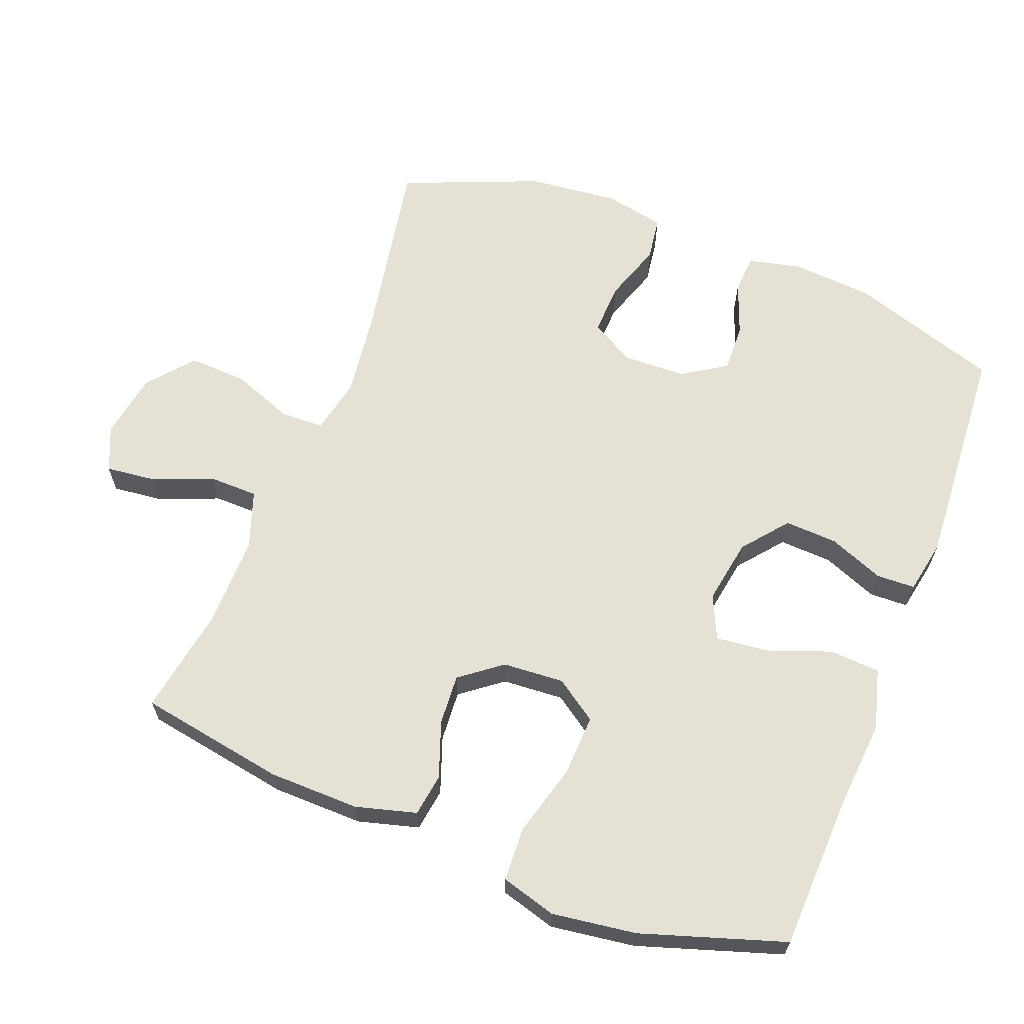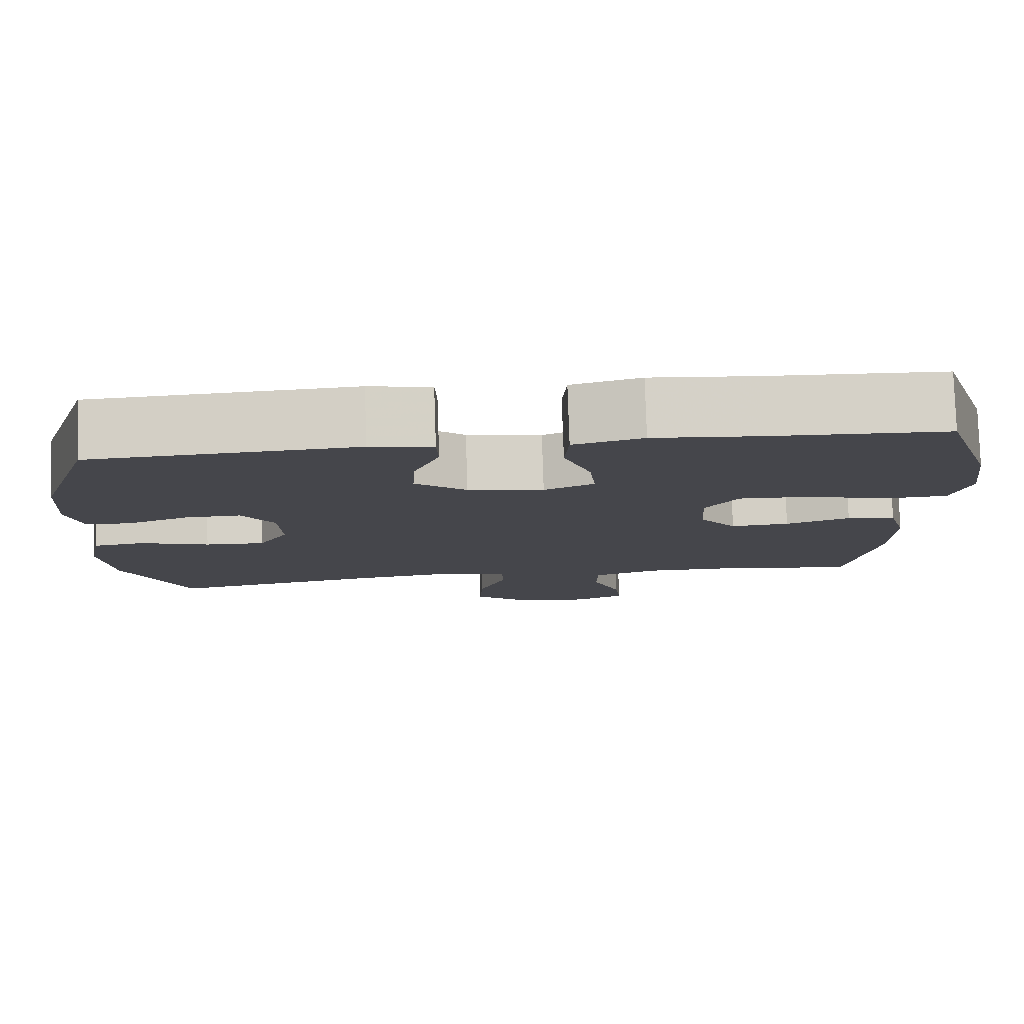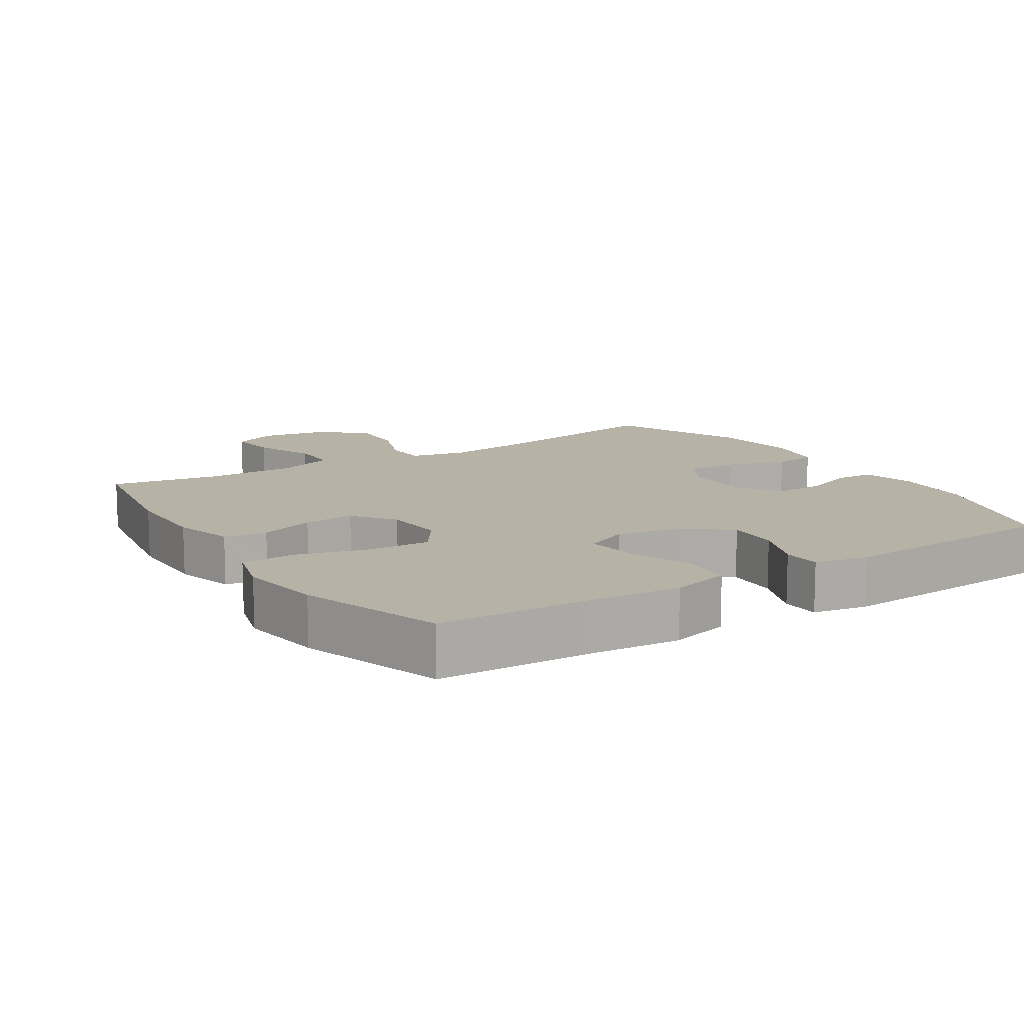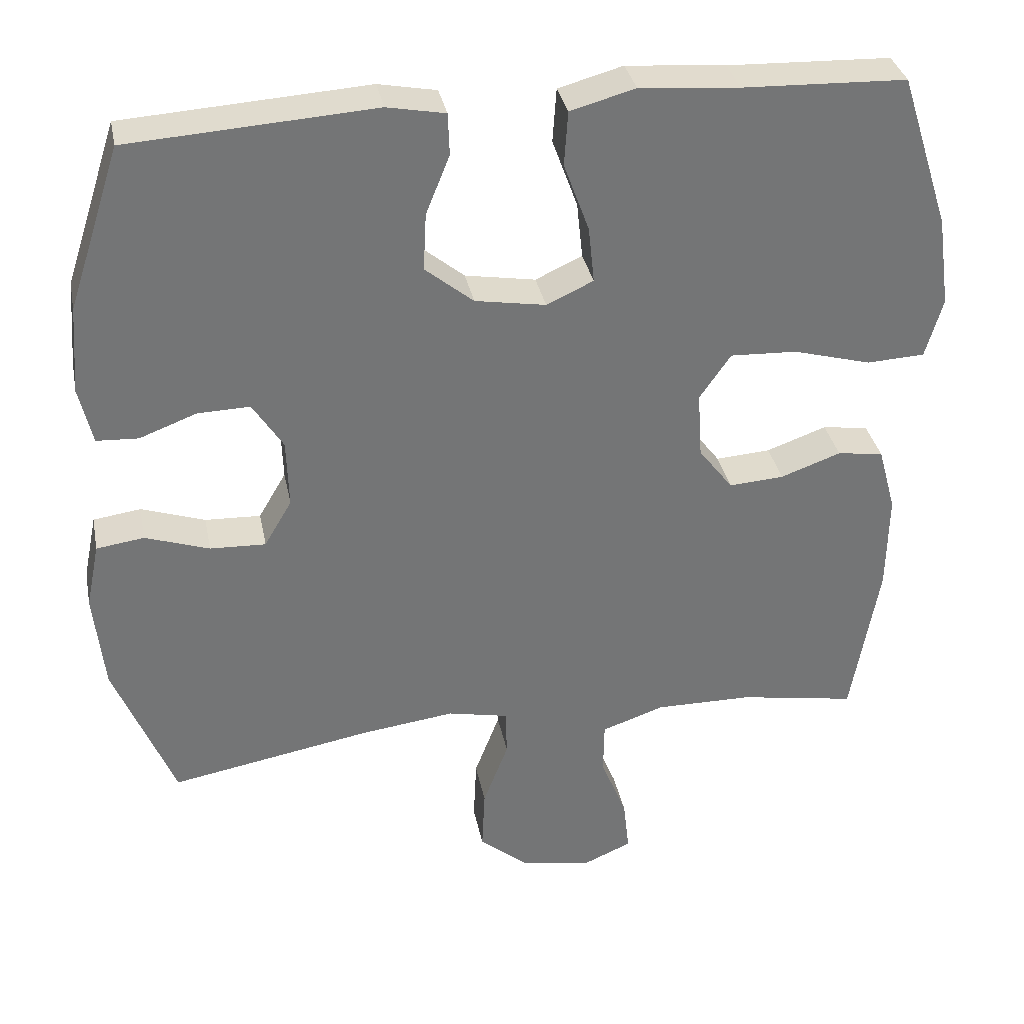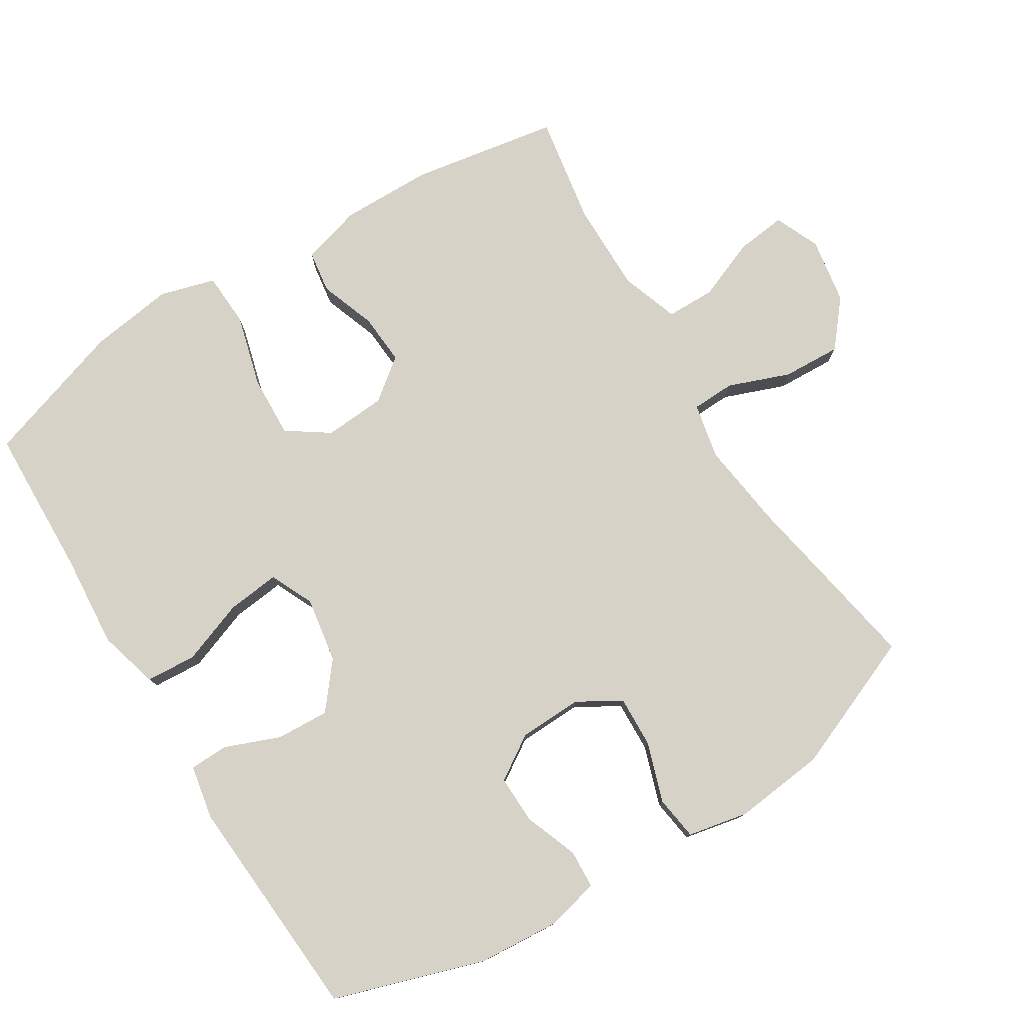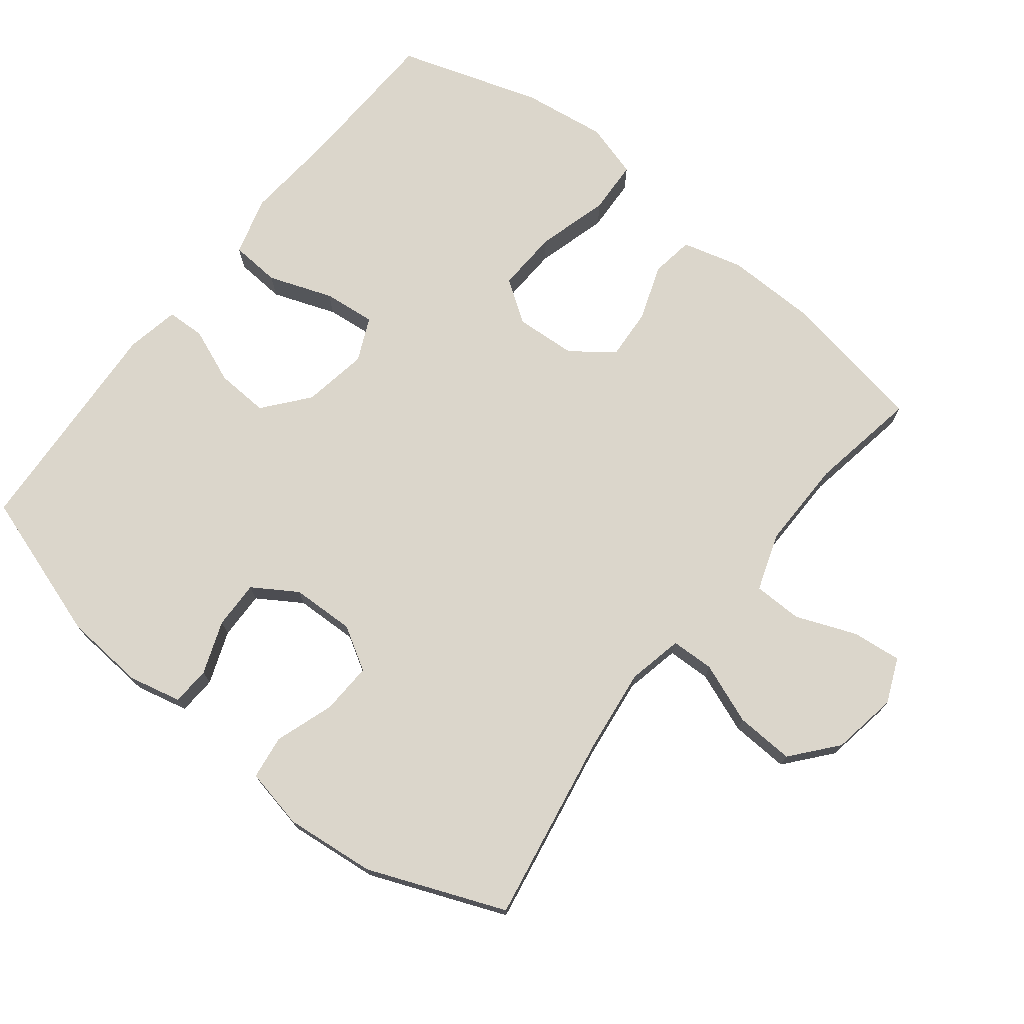
<metadata>
{"format":"obj","ext":"obj","renderer":"f3d","projection":"perspective","resolution":1024,"background":"white","views":[{"elev":64.1,"azim":-68.8,"up":"+Y"},{"elev":79.8,"azim":178.1,"up":"+Z"},{"elev":12.3,"azim":-32.6,"up":"+Y"},{"elev":34.0,"azim":168.9,"up":"+Z"},{"elev":78.0,"azim":58.1,"up":"+Y"},{"elev":73.5,"azim":128.4,"up":"+Y"}]}
</metadata>
<code>
v 0.5 0.07 0.5
v 0.571 0.07 0.282
v 0.58 0.07 0.164
v 0.562 0.07 0.087
v 0.506 0.07 0.084
v 0.429 0.07 0.113
v 0.359 0.07 0.115
v 0.318 0.07 0.051
v 0.315 0.07 -0.041
v 0.352 0.07 -0.104
v 0.427 0.07 -0.101
v 0.513 0.07 -0.072
v 0.577 0.07 -0.081
v 0.595 0.07 -0.169
v 0.581 0.07 -0.301
v 0.5 0.07 -0.5
v 0.228 0.07 -0.451
v 0.103 0.07 -0.435
v 0.022 0.07 -0.452
v 0.02 0.07 -0.515
v 0.054 0.07 -0.604
v 0.058 0.07 -0.689
v -0.008 0.07 -0.744
v -0.104 0.07 -0.76
v -0.169 0.07 -0.732
v -0.161 0.07 -0.66
v -0.126 0.07 -0.572
v -0.127 0.07 -0.501
v -0.211 0.07 -0.472
v -0.342 0.07 -0.473
v -0.5 0.07 -0.5
v -0.537 0.07 -0.286
v -0.539 0.07 -0.154
v -0.515 0.07 -0.066
v -0.453 0.07 -0.057
v -0.372 0.07 -0.086
v -0.298 0.07 -0.091
v -0.252 0.07 -0.031
v -0.246 0.07 0.058
v -0.288 0.07 0.119
v -0.378 0.07 0.115
v -0.483 0.07 0.086
v -0.561 0.07 0.09
v -0.584 0.07 0.17
v -0.567 0.07 0.292
v -0.5 0.07 0.5
v -0.28 0.07 0.508
v -0.146 0.07 0.519
v -0.059 0.07 0.495
v -0.054 0.07 0.422
v -0.088 0.07 0.329
v -0.096 0.07 0.253
v -0.033 0.07 0.224
v 0.062 0.07 0.24
v 0.127 0.07 0.293
v 0.123 0.07 0.37
v 0.091 0.07 0.45
v 0.093 0.07 0.506
v 0.171 0.07 0.521
v 0.5 0 0.5
v 0.571 0 0.282
v 0.58 0 0.164
v 0.562 0 0.087
v 0.506 0 0.084
v 0.429 0 0.113
v 0.359 0 0.115
v 0.318 0 0.051
v 0.315 0 -0.041
v 0.352 0 -0.104
v 0.427 0 -0.101
v 0.513 0 -0.072
v 0.577 0 -0.081
v 0.595 0 -0.169
v 0.581 0 -0.301
v 0.5 0 -0.5
v 0.228 0 -0.451
v 0.103 0 -0.435
v 0.022 0 -0.452
v 0.02 0 -0.515
v 0.054 0 -0.604
v 0.058 0 -0.689
v -0.008 0 -0.744
v -0.104 0 -0.76
v -0.169 0 -0.732
v -0.161 0 -0.66
v -0.126 0 -0.572
v -0.127 0 -0.501
v -0.211 0 -0.472
v -0.342 0 -0.473
v -0.5 0 -0.5
v -0.537 0 -0.286
v -0.539 0 -0.154
v -0.515 0 -0.066
v -0.453 0 -0.057
v -0.372 0 -0.086
v -0.298 0 -0.091
v -0.252 0 -0.031
v -0.246 0 0.058
v -0.288 0 0.119
v -0.378 0 0.115
v -0.483 0 0.086
v -0.561 0 0.09
v -0.584 0 0.17
v -0.567 0 0.292
v -0.5 0 0.5
v -0.28 0 0.508
v -0.146 0 0.519
v -0.059 0 0.495
v -0.054 0 0.422
v -0.088 0 0.329
v -0.096 0 0.253
v -0.033 0 0.224
v 0.062 0 0.24
v 0.127 0 0.293
v 0.123 0 0.37
v 0.091 0 0.45
v 0.093 0 0.506
v 0.171 0 0.521
f 4 5 6
f 3 4 6
f 2 3 6
f 1 2 6
f 59 1 6
f 58 59 6
f 57 58 6
f 56 57 6
f 55 56 6 7
f 54 55 7 8
f 53 54 8 9
f 52 53 9 10
f 49 50 51
f 48 49 51
f 47 48 51
f 47 51 52
f 46 47 52
f 45 46 52
f 44 45 52
f 43 44 52
f 42 43 52
f 41 42 52
f 40 41 52
f 39 40 52 10
f 34 35 36
f 33 34 36
f 32 33 36
f 31 32 36
f 30 31 36
f 29 30 36 37
f 28 29 37 38
f 25 26 27
f 24 25 27
f 23 24 27
f 22 23 27
f 21 22 27
f 20 21 27
f 19 20 27 28
f 15 16 17
f 14 15 17
f 13 14 17
f 12 13 17
f 11 12 17
f 10 11 17 18
f 38 39 10
f 28 38 10
f 19 28 10
f 10 18 19
f 65 64 63
f 65 63 62
f 65 62 61
f 65 61 60
f 65 60 118
f 65 118 117
f 65 117 116
f 65 116 115
f 66 65 115 114
f 67 66 114 113
f 68 67 113 112
f 69 68 112 111
f 110 109 108
f 110 108 107
f 110 107 106
f 111 110 106
f 111 106 105
f 111 105 104
f 111 104 103
f 111 103 102
f 111 102 101
f 111 101 100
f 111 100 99
f 69 111 99 98
f 95 94 93
f 95 93 92
f 95 92 91
f 95 91 90
f 95 90 89
f 96 95 89 88
f 97 96 88 87
f 86 85 84
f 86 84 83
f 86 83 82
f 86 82 81
f 86 81 80
f 86 80 79
f 87 86 79 78
f 76 75 74
f 76 74 73
f 76 73 72
f 76 72 71
f 76 71 70
f 77 76 70 69
f 69 98 97
f 69 97 87
f 69 87 78
f 78 77 69
f 1 60 61 2
f 2 61 62 3
f 3 62 63 4
f 4 63 64 5
f 5 64 65 6
f 6 65 66 7
f 7 66 67 8
f 8 67 68 9
f 9 68 69 10
f 10 69 70 11
f 11 70 71 12
f 12 71 72 13
f 13 72 73 14
f 14 73 74 15
f 15 74 75 16
f 16 75 76 17
f 17 76 77 18
f 18 77 78 19
f 19 78 79 20
f 20 79 80 21
f 21 80 81 22
f 22 81 82 23
f 23 82 83 24
f 24 83 84 25
f 25 84 85 26
f 26 85 86 27
f 27 86 87 28
f 28 87 88 29
f 29 88 89 30
f 30 89 90 31
f 31 90 91 32
f 32 91 92 33
f 33 92 93 34
f 34 93 94 35
f 35 94 95 36
f 36 95 96 37
f 37 96 97 38
f 38 97 98 39
f 39 98 99 40
f 40 99 100 41
f 41 100 101 42
f 42 101 102 43
f 43 102 103 44
f 44 103 104 45
f 45 104 105 46
f 46 105 106 47
f 47 106 107 48
f 48 107 108 49
f 49 108 109 50
f 50 109 110 51
f 51 110 111 52
f 52 111 112 53
f 53 112 113 54
f 54 113 114 55
f 55 114 115 56
f 56 115 116 57
f 57 116 117 58
f 58 117 118 59
f 59 118 60 1

</code>
